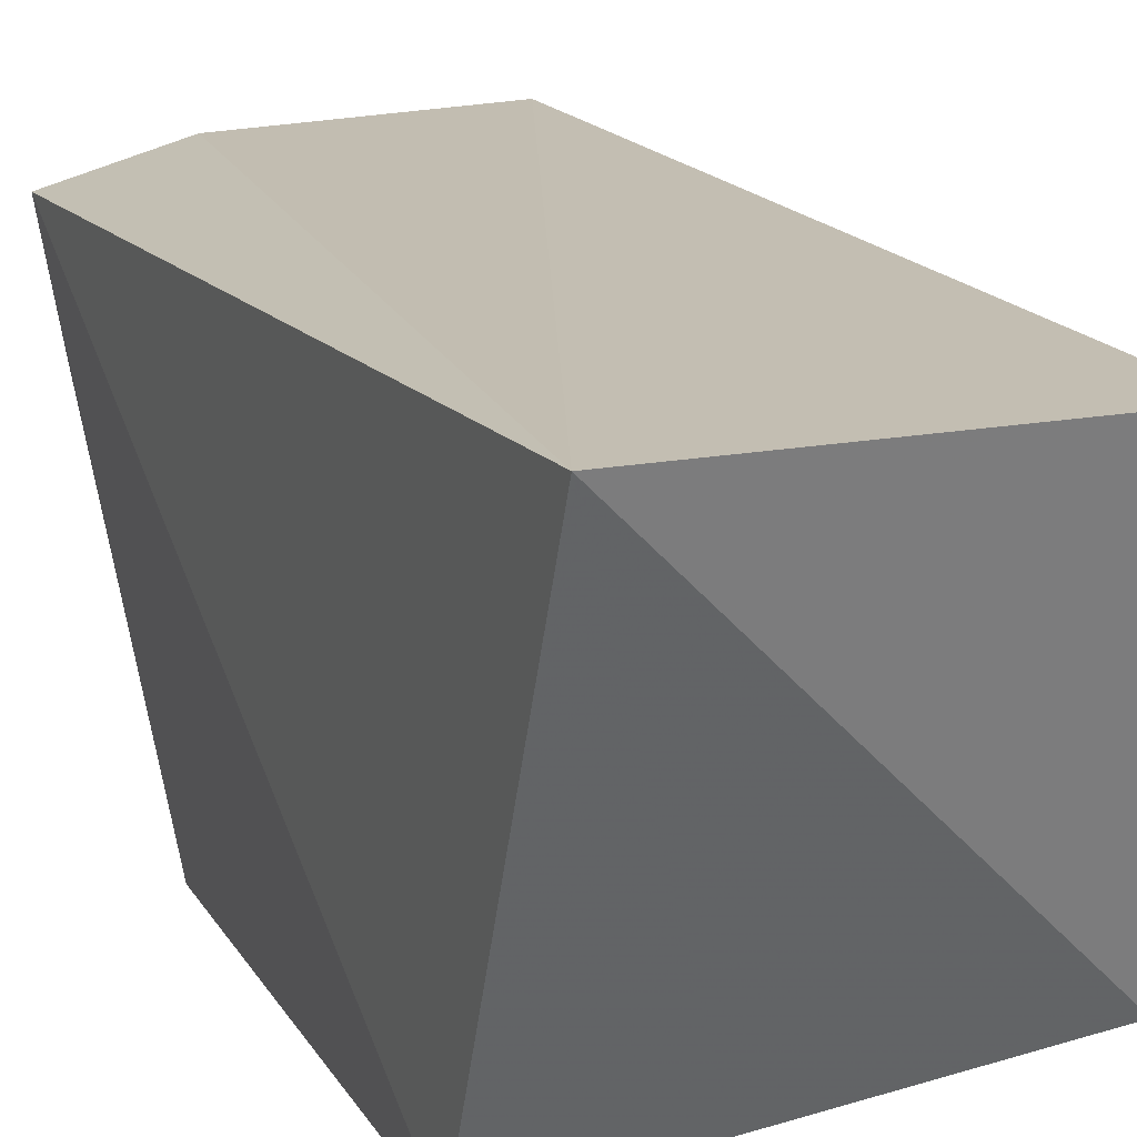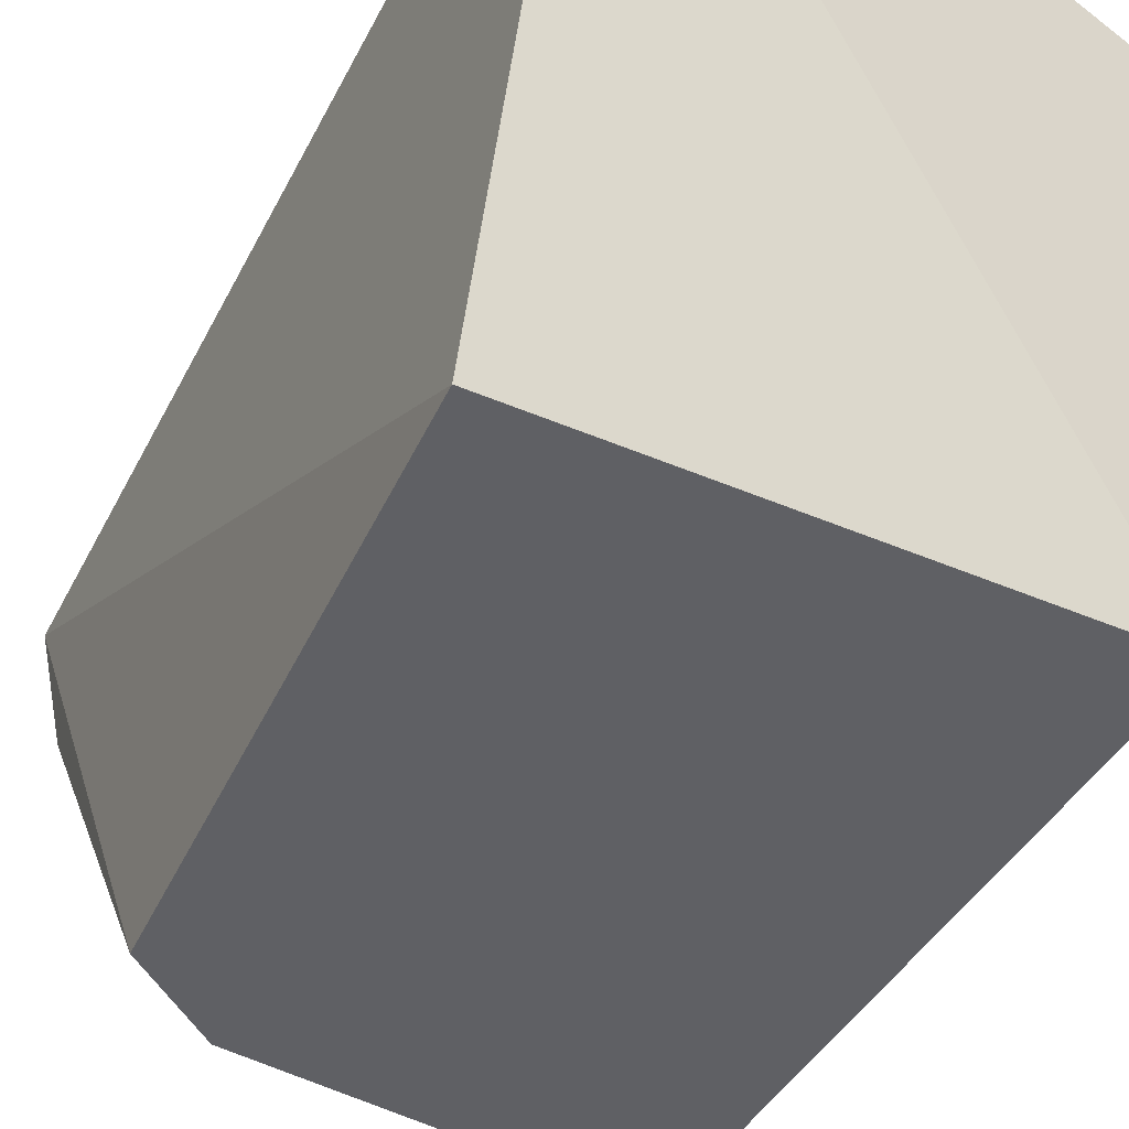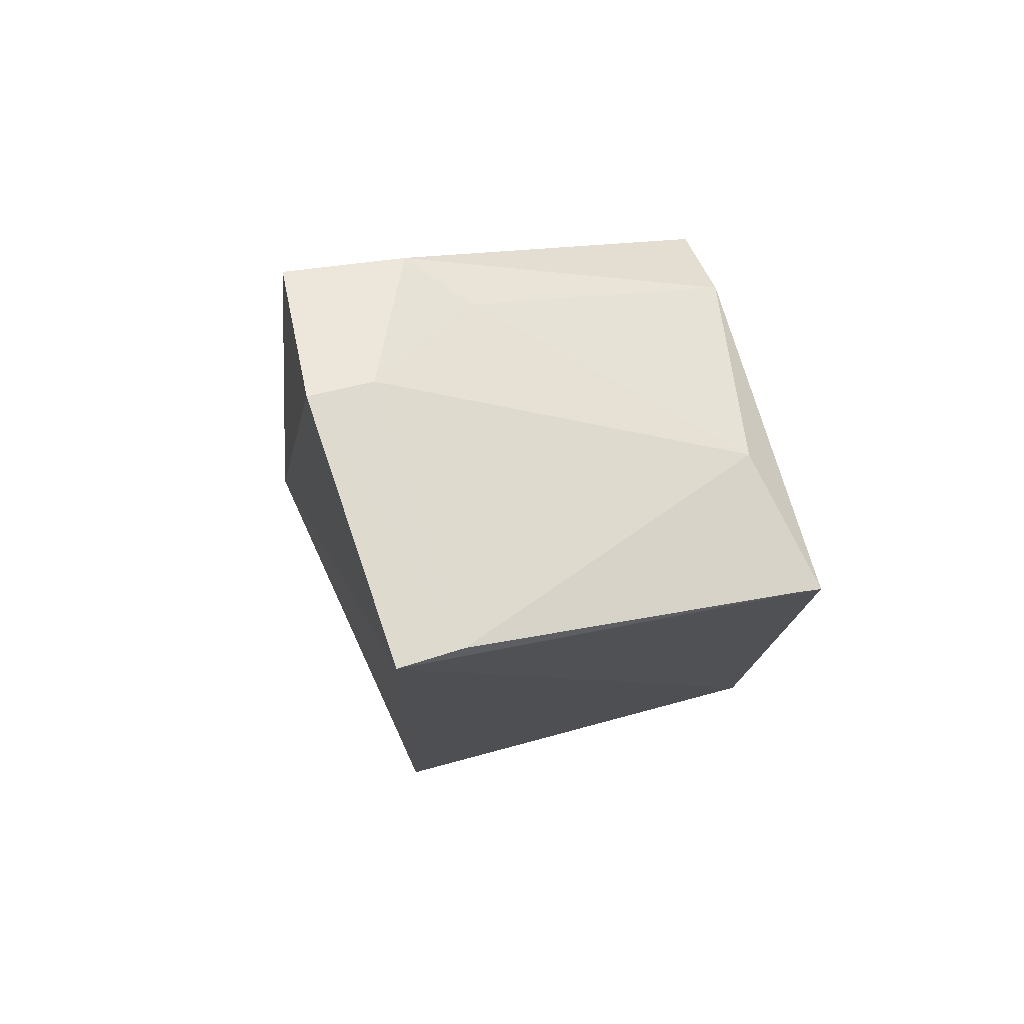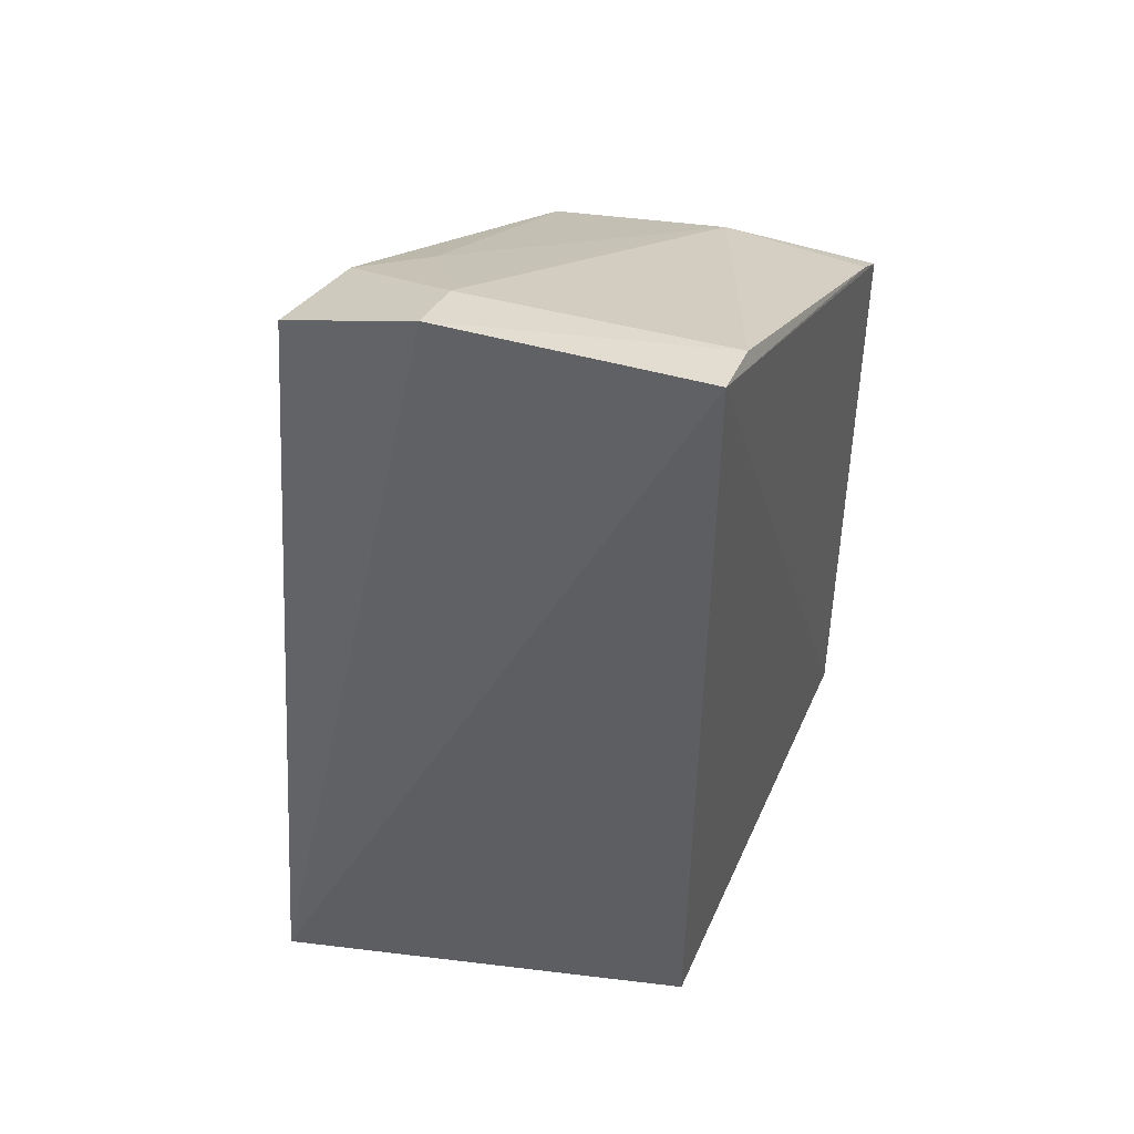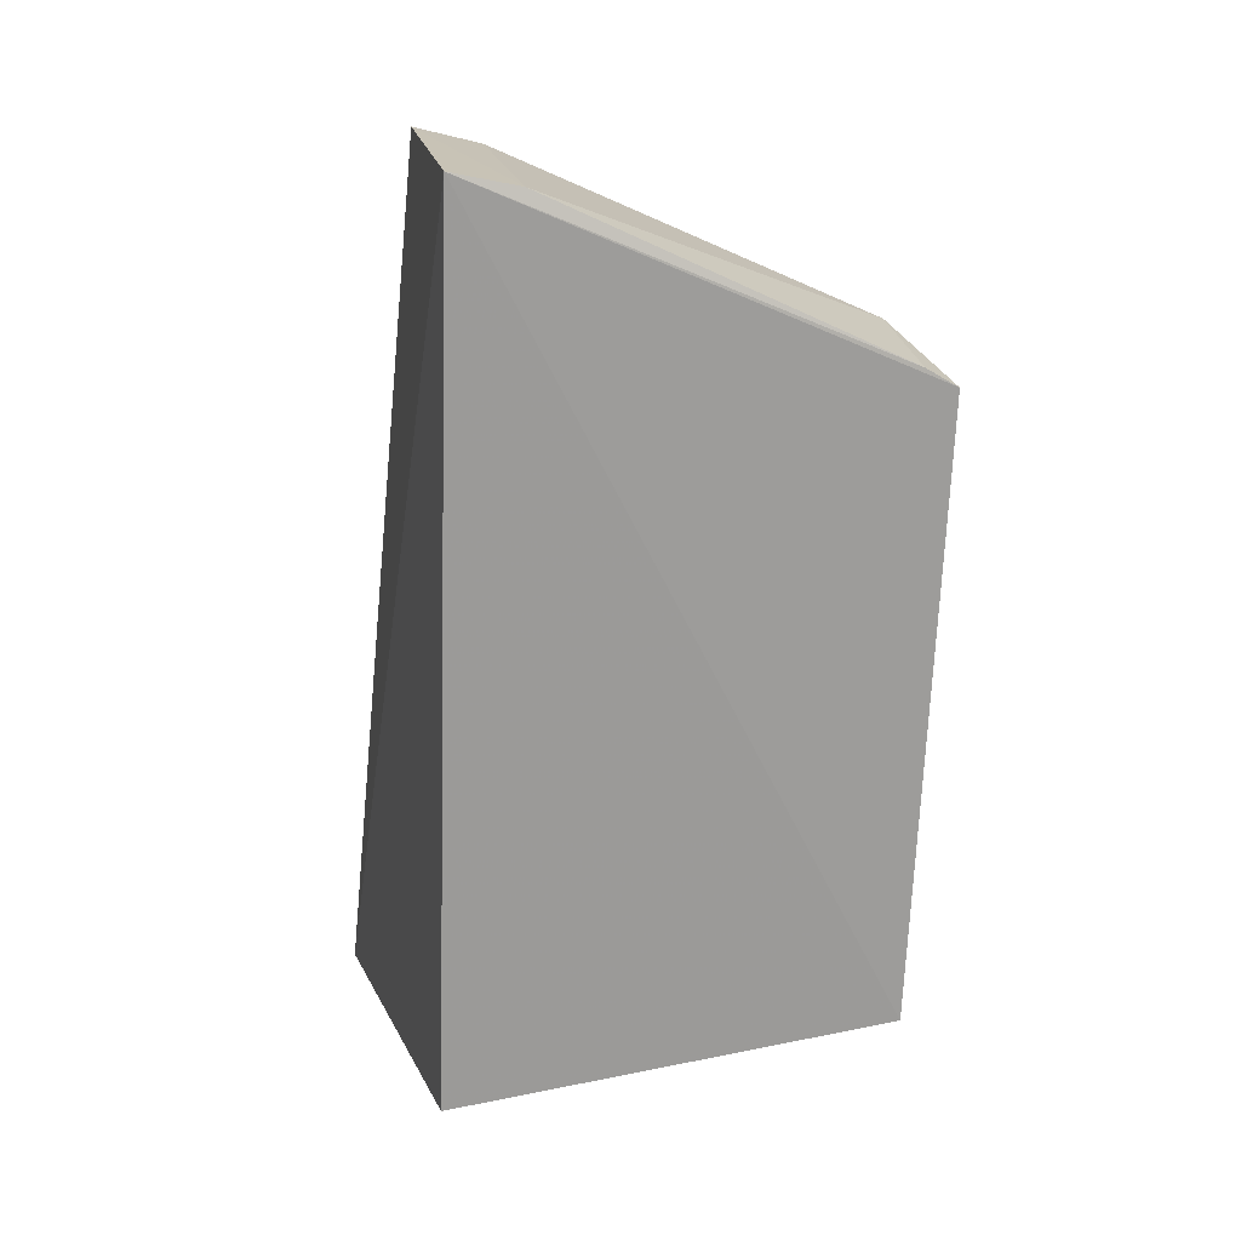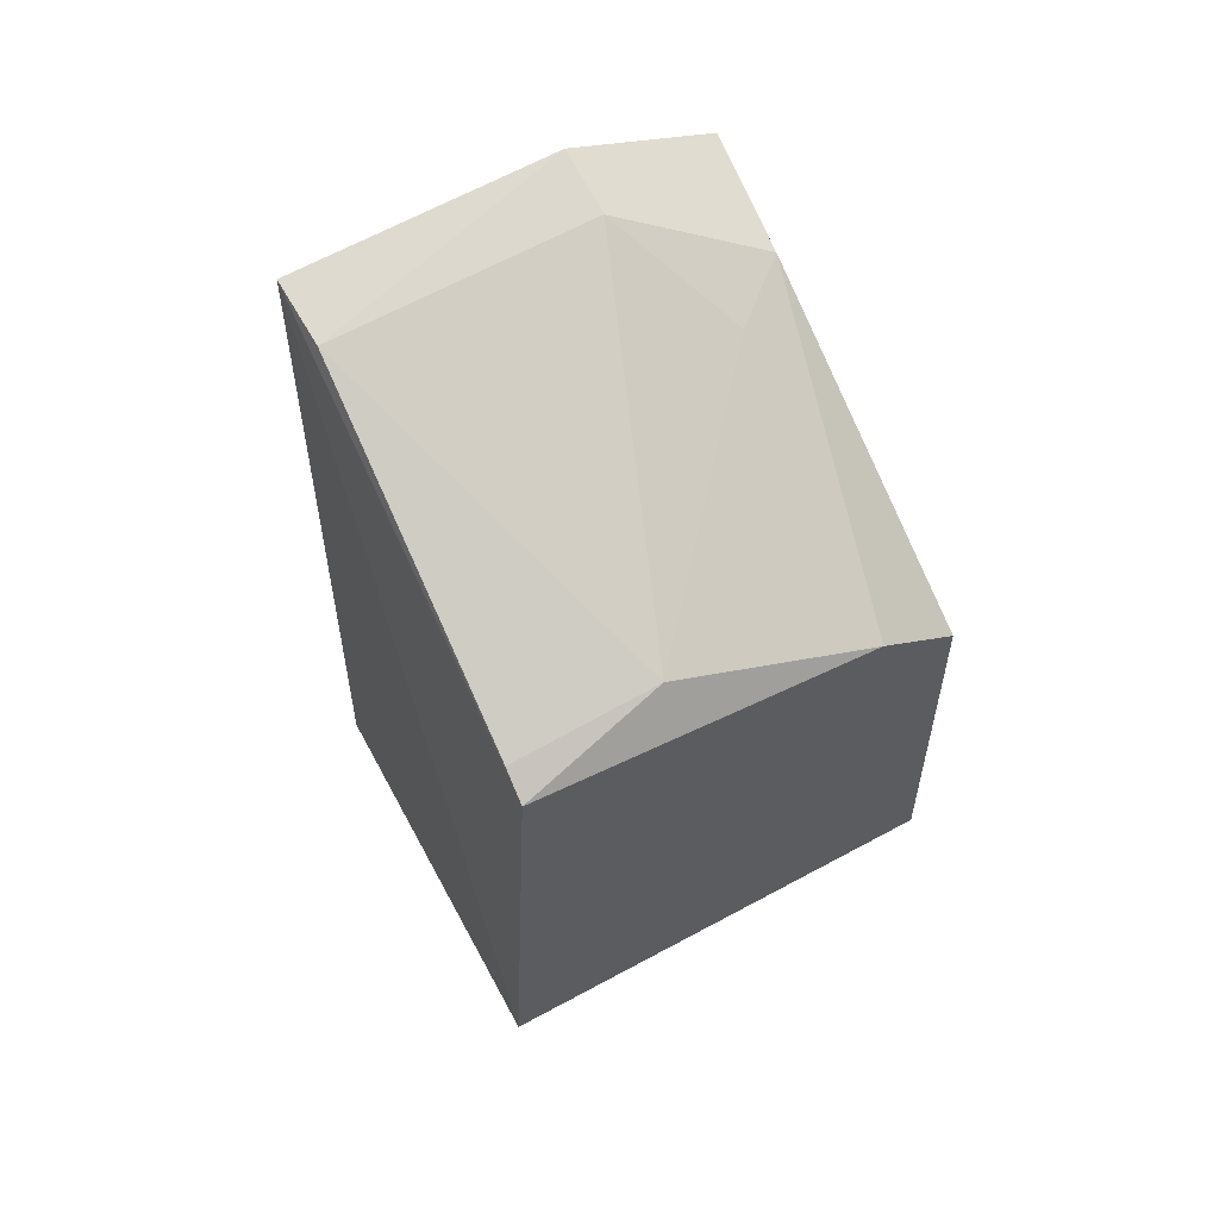
<metadata>
{"format":"obj","ext":"obj","renderer":"f3d","projection":"perspective","resolution":1024,"background":"white","views":[{"elev":21.8,"azim":-26.9,"up":"+Z"},{"elev":-42.8,"azim":-28.6,"up":"+Z"},{"elev":77.3,"azim":73.0,"up":"+Y"},{"elev":47.3,"azim":22.1,"up":"+Y"},{"elev":21.4,"azim":81.6,"up":"+Y"},{"elev":61.4,"azim":150.0,"up":"+Y"}]}
</metadata>
<code>
v 0.007959 0.1194 0.02061
v 0.008251 0.07941 0.02183
v 0.00878 0.1106 0.000841
v -0.01096 0.1059 0.0005887
v -0.0128 0.07555 0.02473
v 0.0093 0.08277 0.00214
v -0.00462 0.1181 0.01801
v -0.0072 0.1087 0.0005154
v -0.01276 0.08288 0.001711
v 0.007849 0.1187 0.01761
v -0.0113 0.1164 0.02051
v 0.001919 0.1117 0.002202
v -0.004594 0.1189 0.021
v 0.008689 0.1114 0.00224
v -0.0108 0.1151 0.015
v -0.007841 0.1148 0.01263
f 5 2 1
f 6 2 5
f 6 1 2
f 6 3 1
f 8 3 6
f 9 6 5
f 9 8 6
f 9 4 8
f 11 9 5
f 11 4 9
f 12 3 8
f 12 7 10
f 13 10 7
f 13 1 10
f 13 7 11
f 13 11 5
f 13 5 1
f 14 10 1
f 14 1 3
f 14 12 10
f 14 3 12
f 15 8 4
f 15 4 11
f 15 11 7
f 16 12 8
f 16 7 12
f 16 15 7
f 16 8 15

</code>
